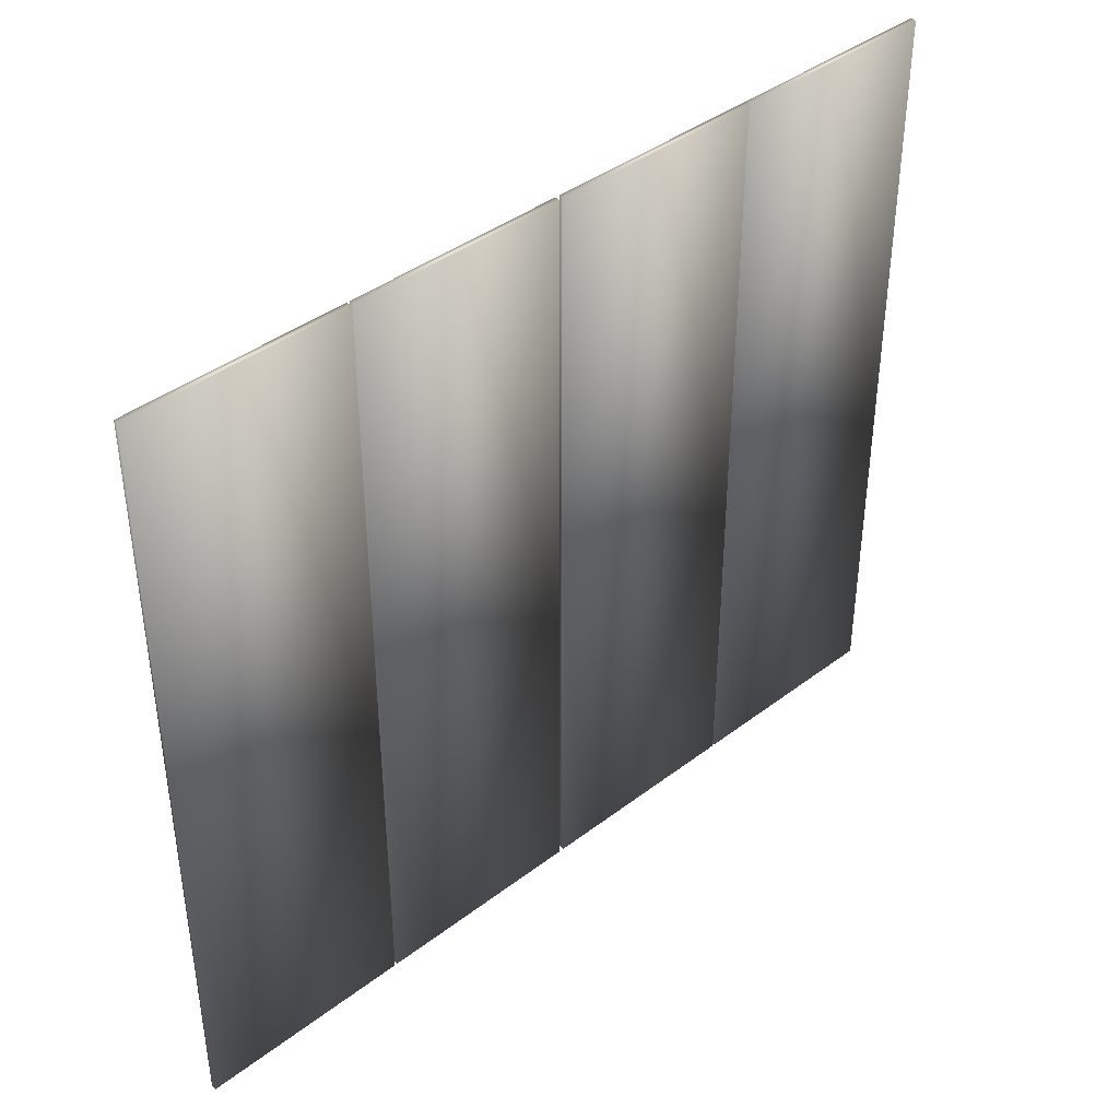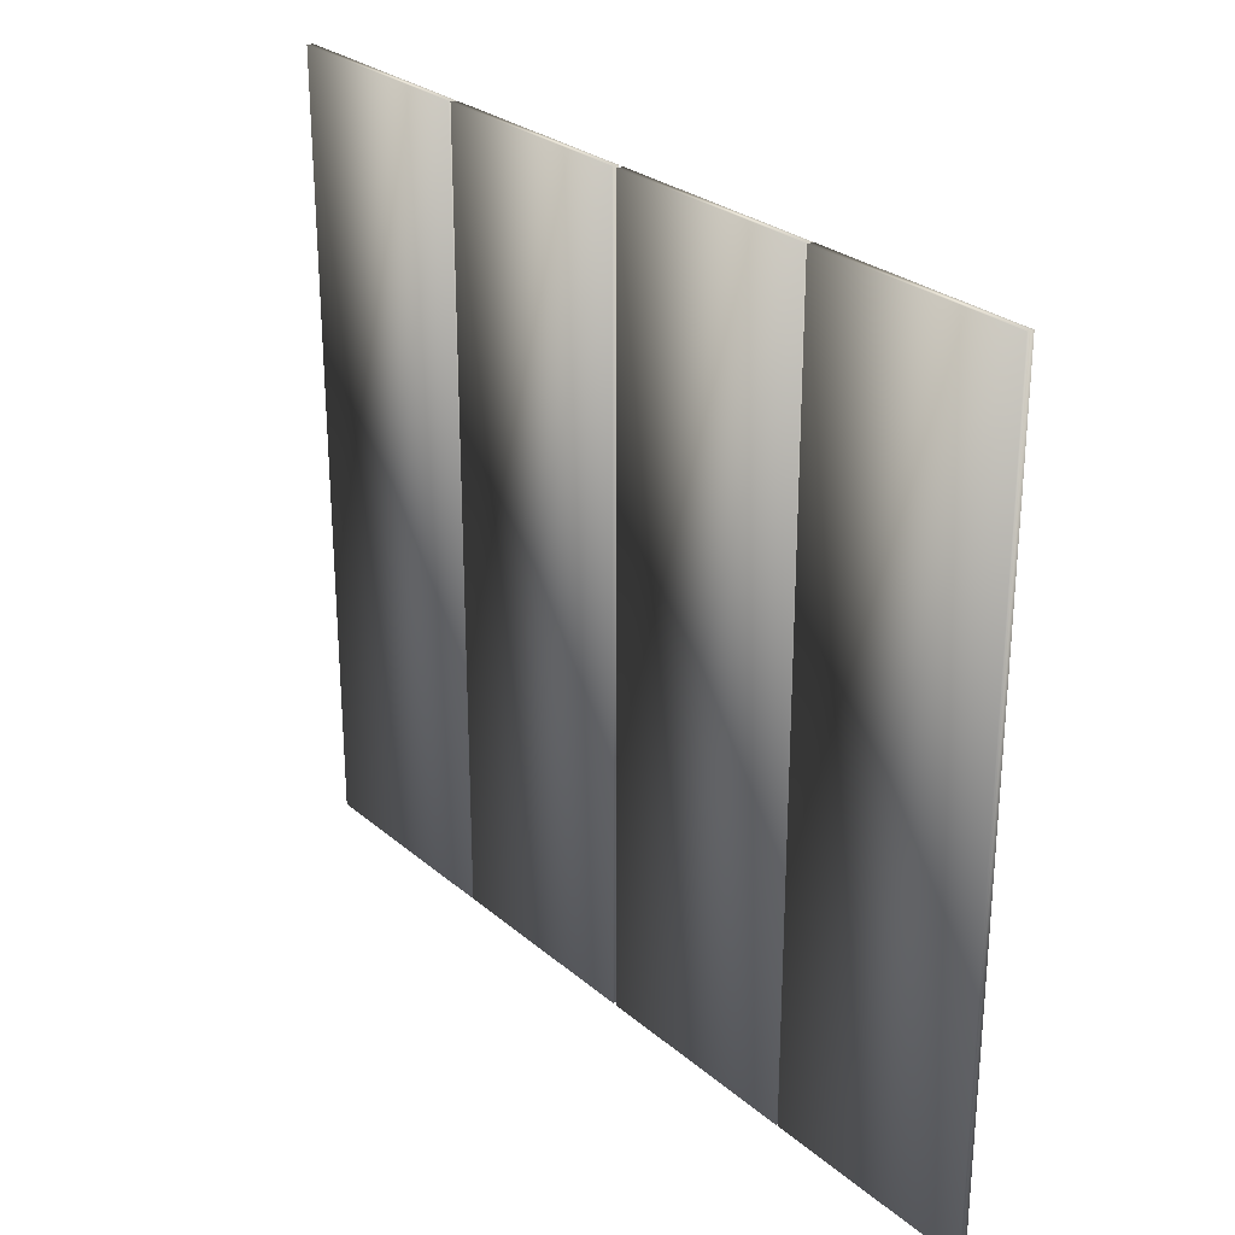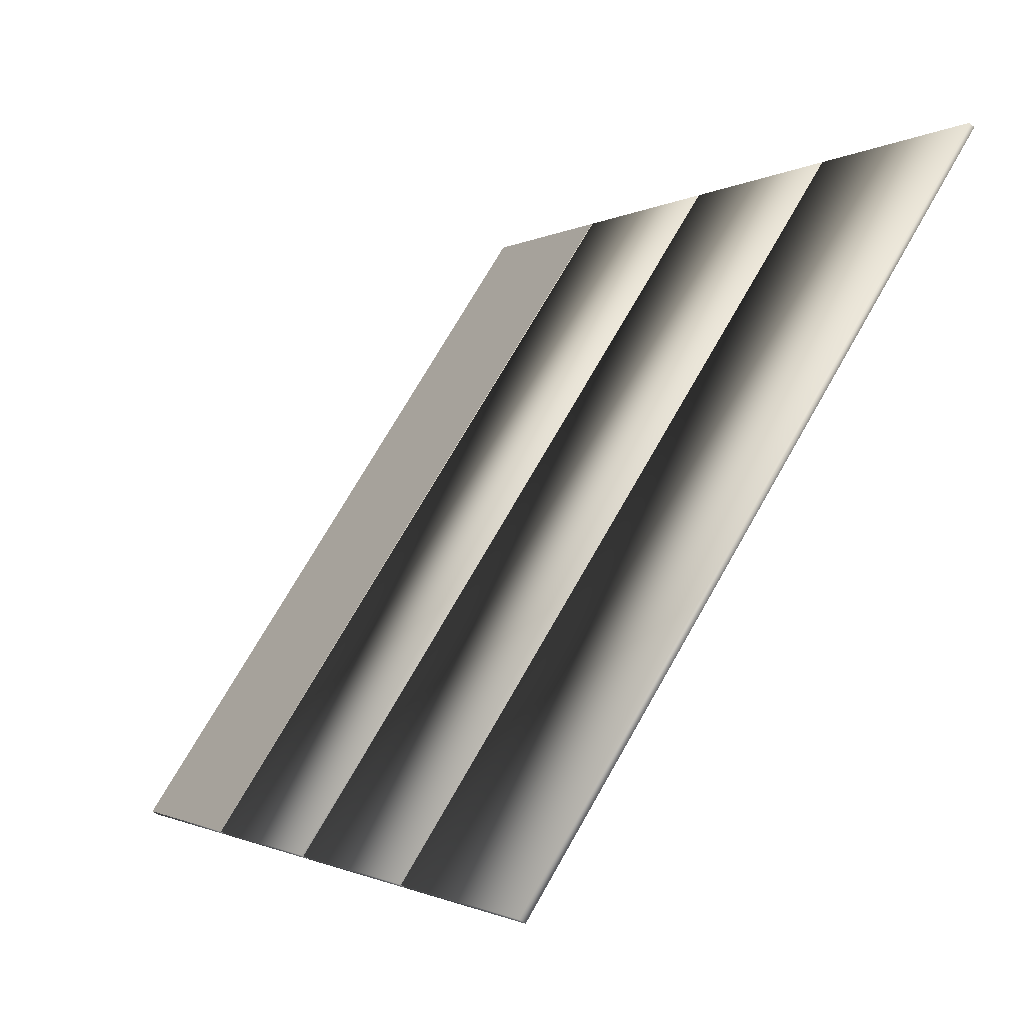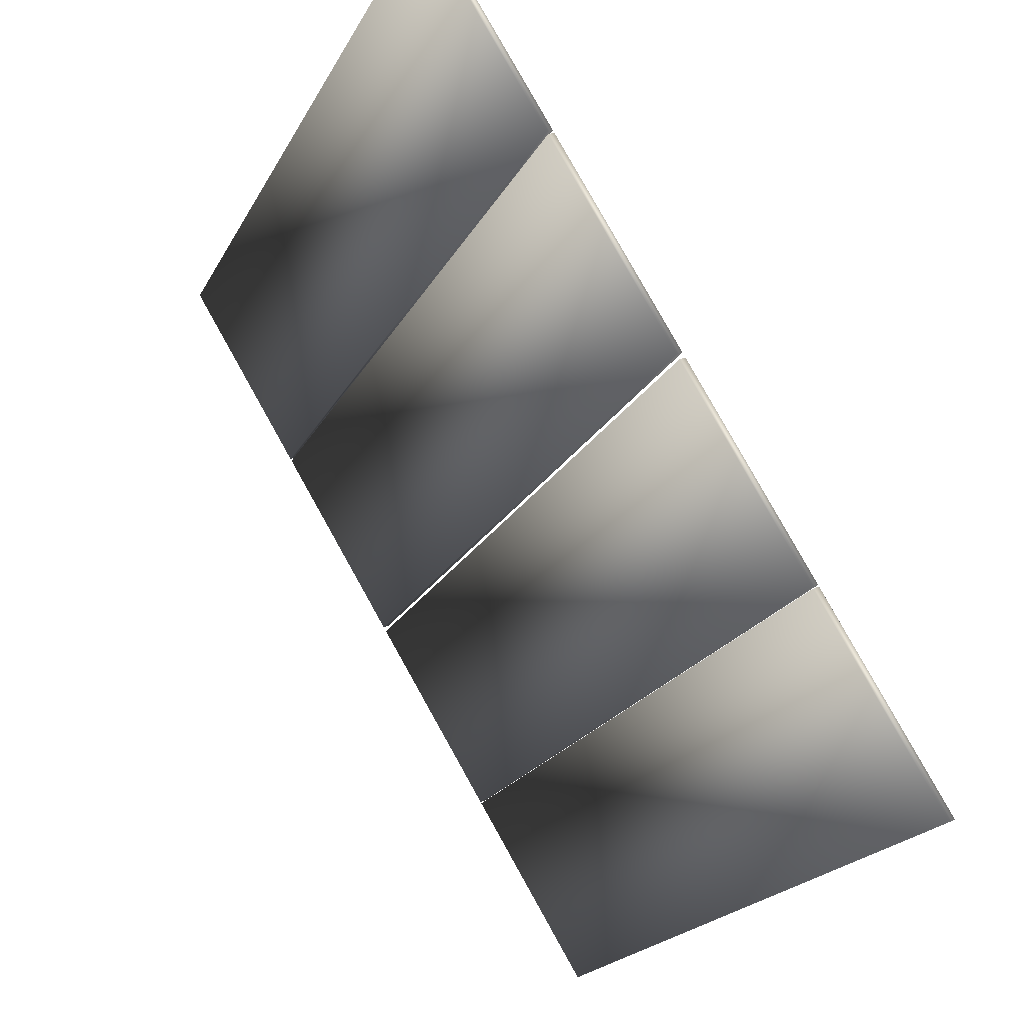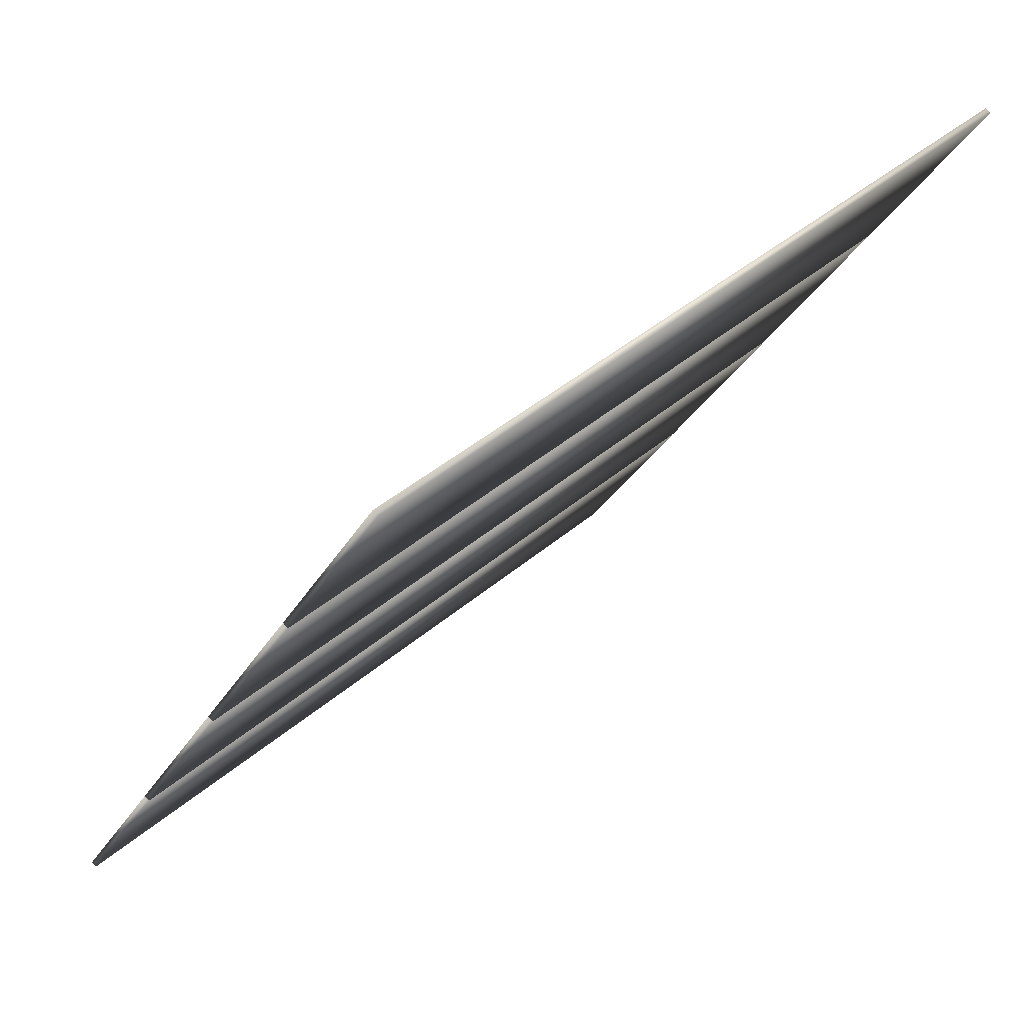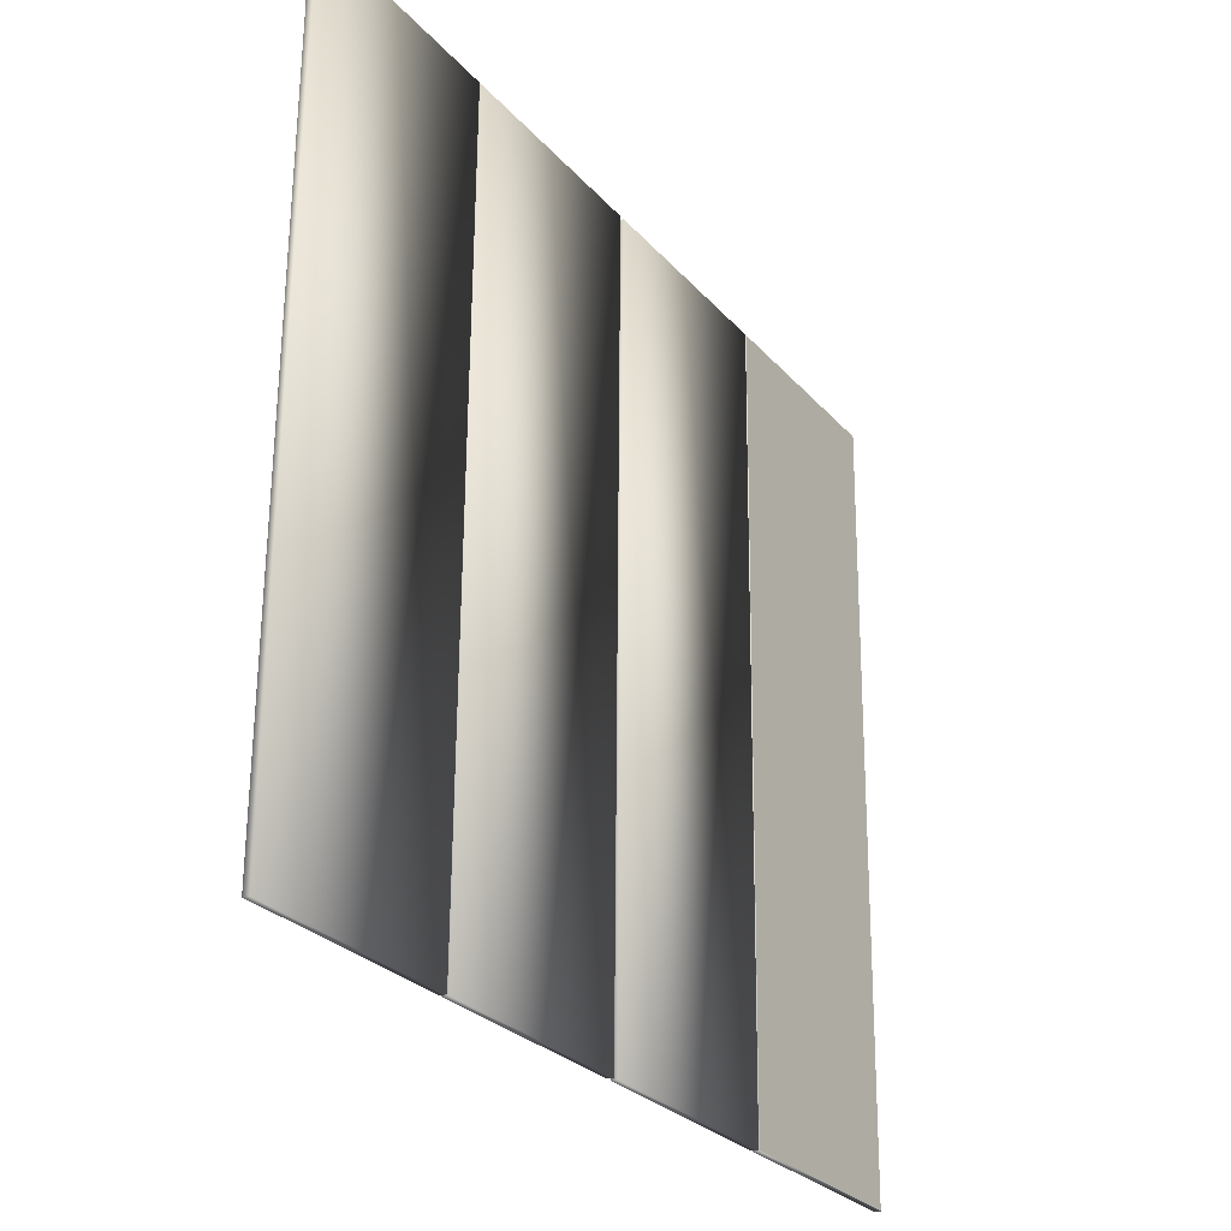
<metadata>
{"format":"obj","ext":"obj","renderer":"f3d","projection":"perspective","resolution":1024,"background":"white","views":[{"elev":40.7,"azim":78.6,"up":"+Y"},{"elev":27.2,"azim":173.6,"up":"+Y"},{"elev":71.8,"azim":29.6,"up":"+Z"},{"elev":-21.0,"azim":158.9,"up":"+Z"},{"elev":40.4,"azim":43.3,"up":"+Z"},{"elev":63.2,"azim":-179.6,"up":"+Z"}]}
</metadata>
<code>
g default
v -4.745 -7.939 -12.44
v -4.261 -7.939 -11.65
v -4.261 -4.627 -11.65
v -4.745 -4.627 -12.44
v -4.238 -7.939 -11.66
v -4.238 -4.627 -11.66
v -4.721 -7.939 -12.45
v -4.721 -4.627 -12.45
v -3.761 -7.939 -10.84
v -3.277 -7.939 -10.05
v -3.277 -4.627 -10.05
v -3.761 -4.627 -10.84
v -3.253 -7.939 -10.06
v -3.253 -4.627 -10.06
v -3.737 -7.939 -10.85
v -3.737 -4.627 -10.85
v -4.258 -7.939 -11.64
v -3.772 -7.939 -10.85
v -3.772 -4.627 -10.85
v -4.258 -4.627 -11.64
v -3.748 -7.939 -10.87
v -3.748 -4.627 -10.87
v -4.234 -7.939 -11.66
v -4.234 -4.627 -11.66
v -3.271 -7.939 -10.04
v -2.785 -7.939 -9.25
v -2.785 -4.627 -9.25
v -3.271 -4.627 -10.04
v -2.762 -7.939 -9.261
v -2.762 -4.627 -9.261
v -3.248 -7.939 -10.05
v -3.248 -4.627 -10.05
g glass_door01_obj4:Object004 pasted__pasted__group2 pasted__group4 group5
f 1 2 3 4
f 2 5 6 3
f 5 7 8 6
f 7 1 4 8
f 9 10 11 12
f 10 13 14 11
f 13 15 16 14
f 15 9 12 16
f 17 18 19 20
f 18 21 22 19
f 21 23 24 22
f 23 17 20 24
f 25 26 27 28
f 26 29 30 27
f 29 31 32 30
f 31 25 28 32
f 2 1 7 5
f 10 9 15 13
f 18 17 23 21
f 26 25 31 29
f 3 6 8 4
f 11 14 16 12
f 19 22 24 20
f 27 30 32 28

</code>
